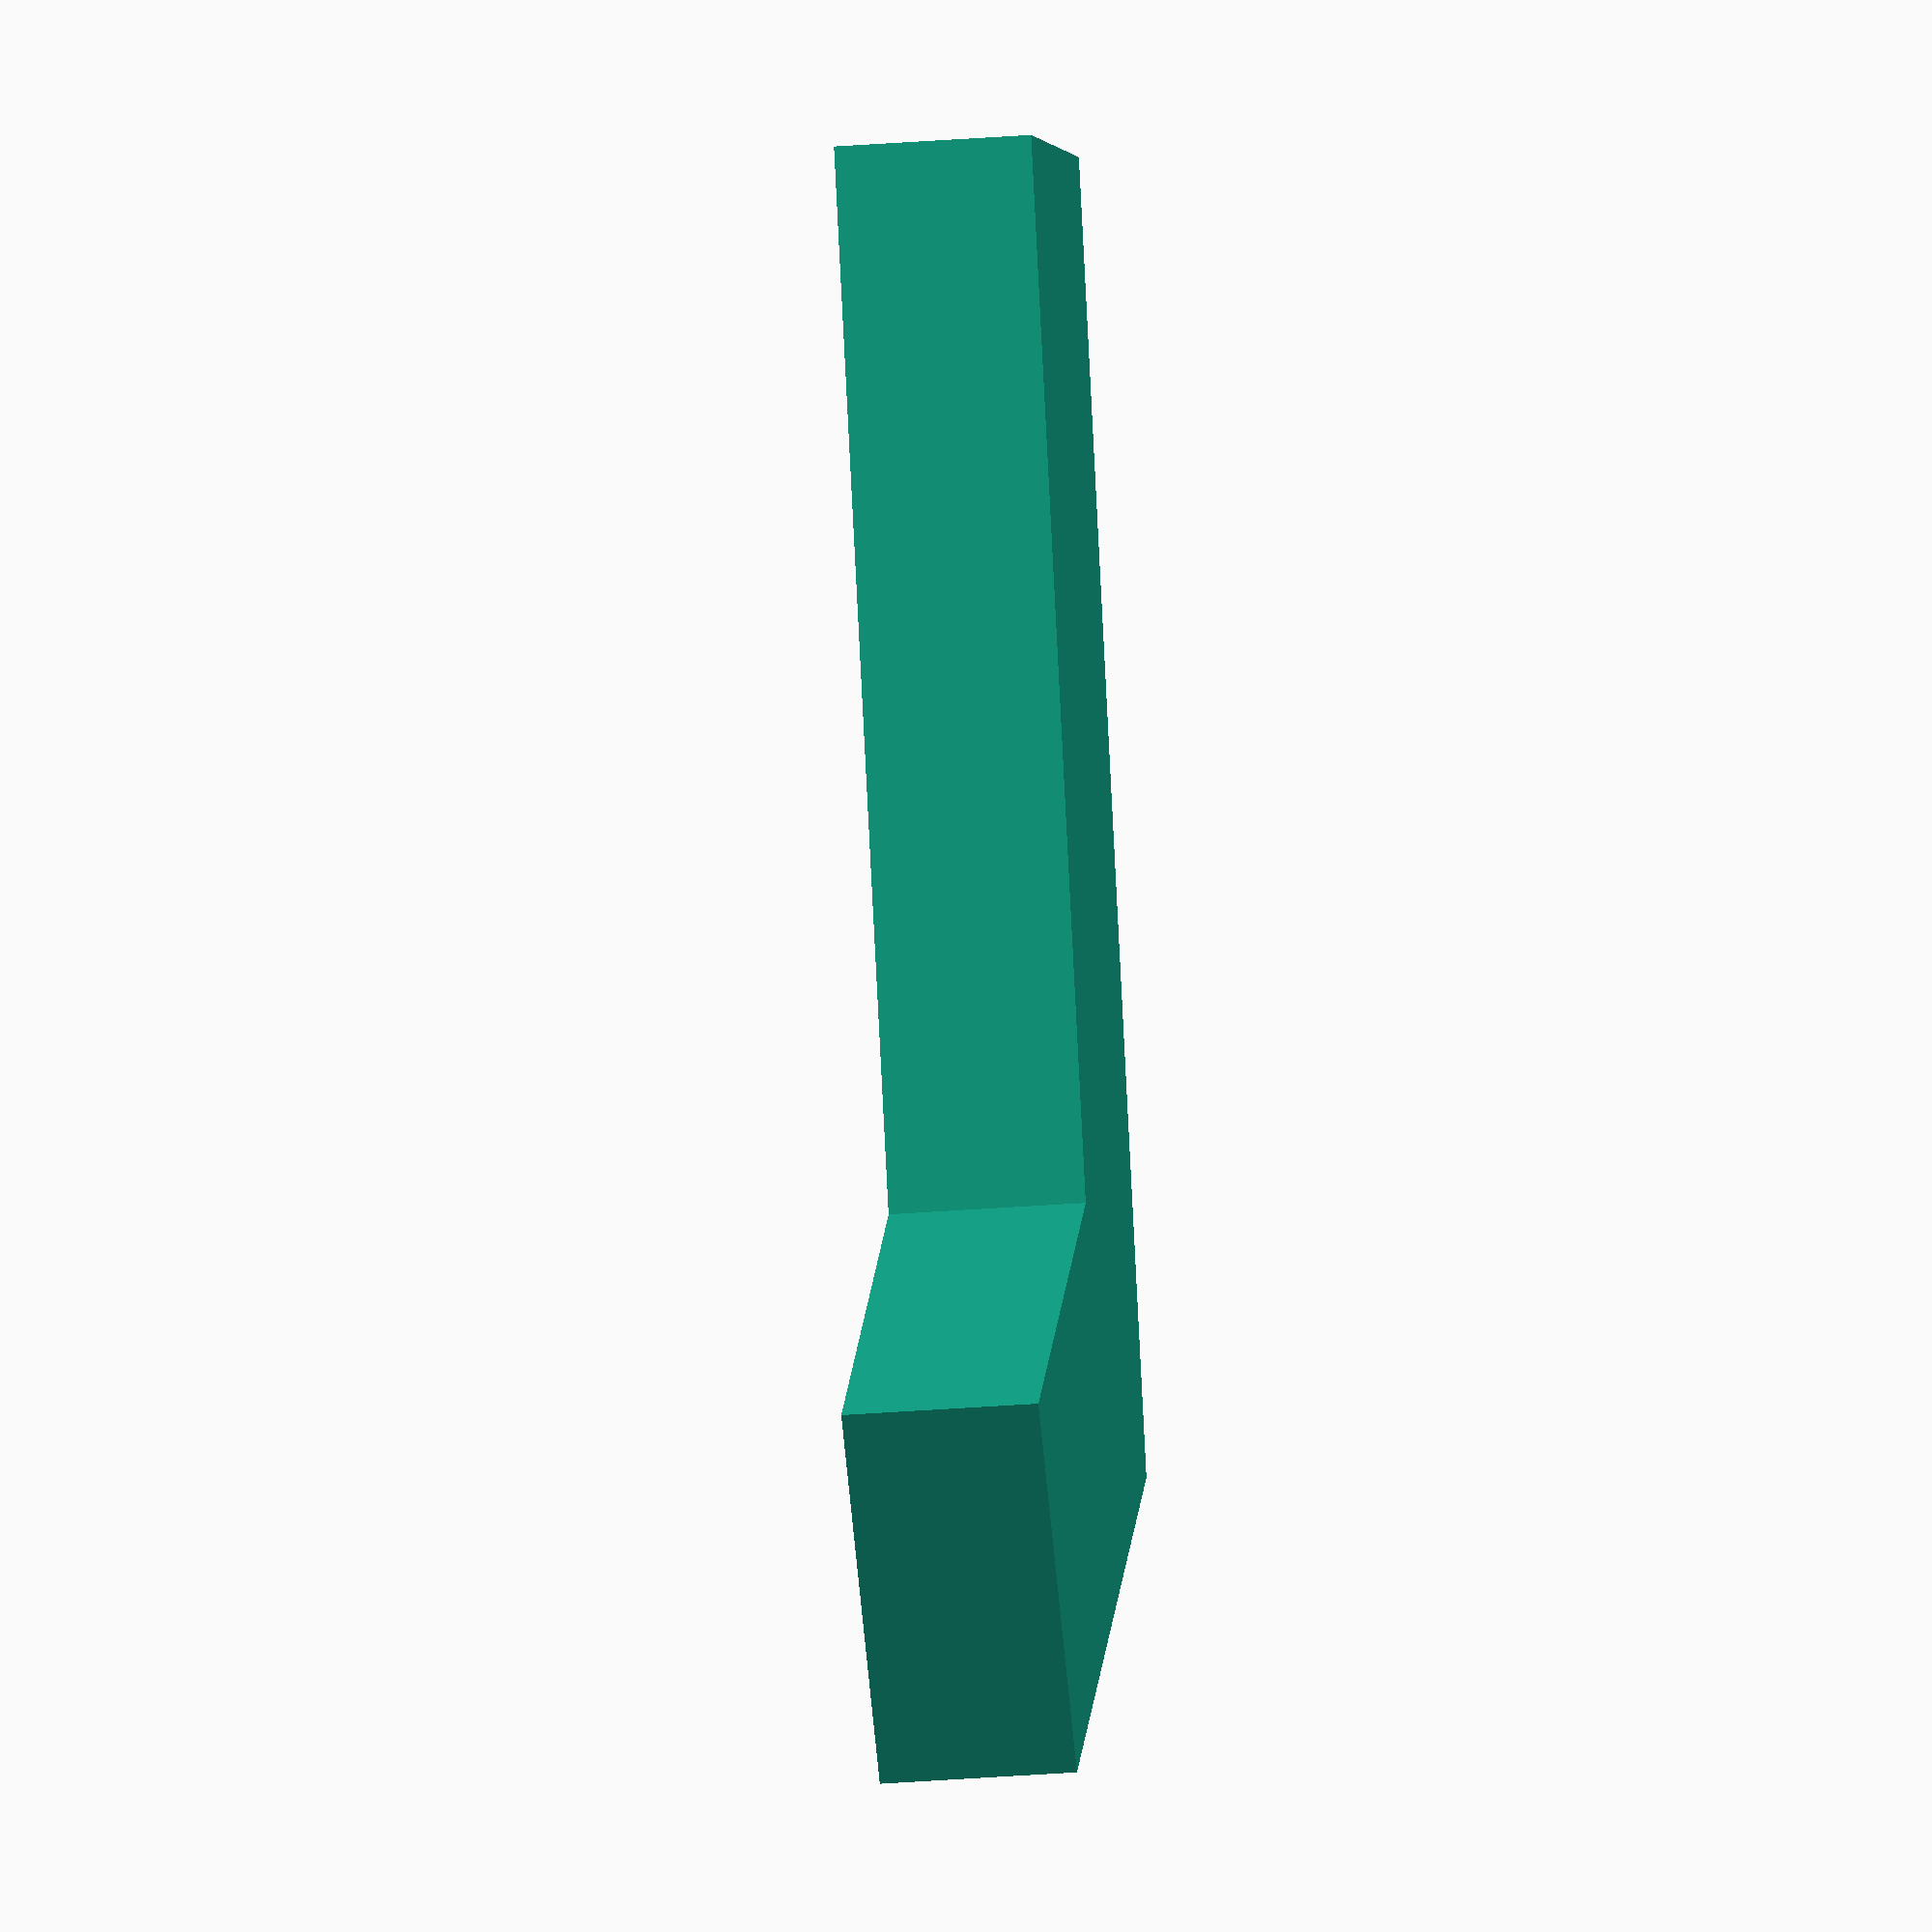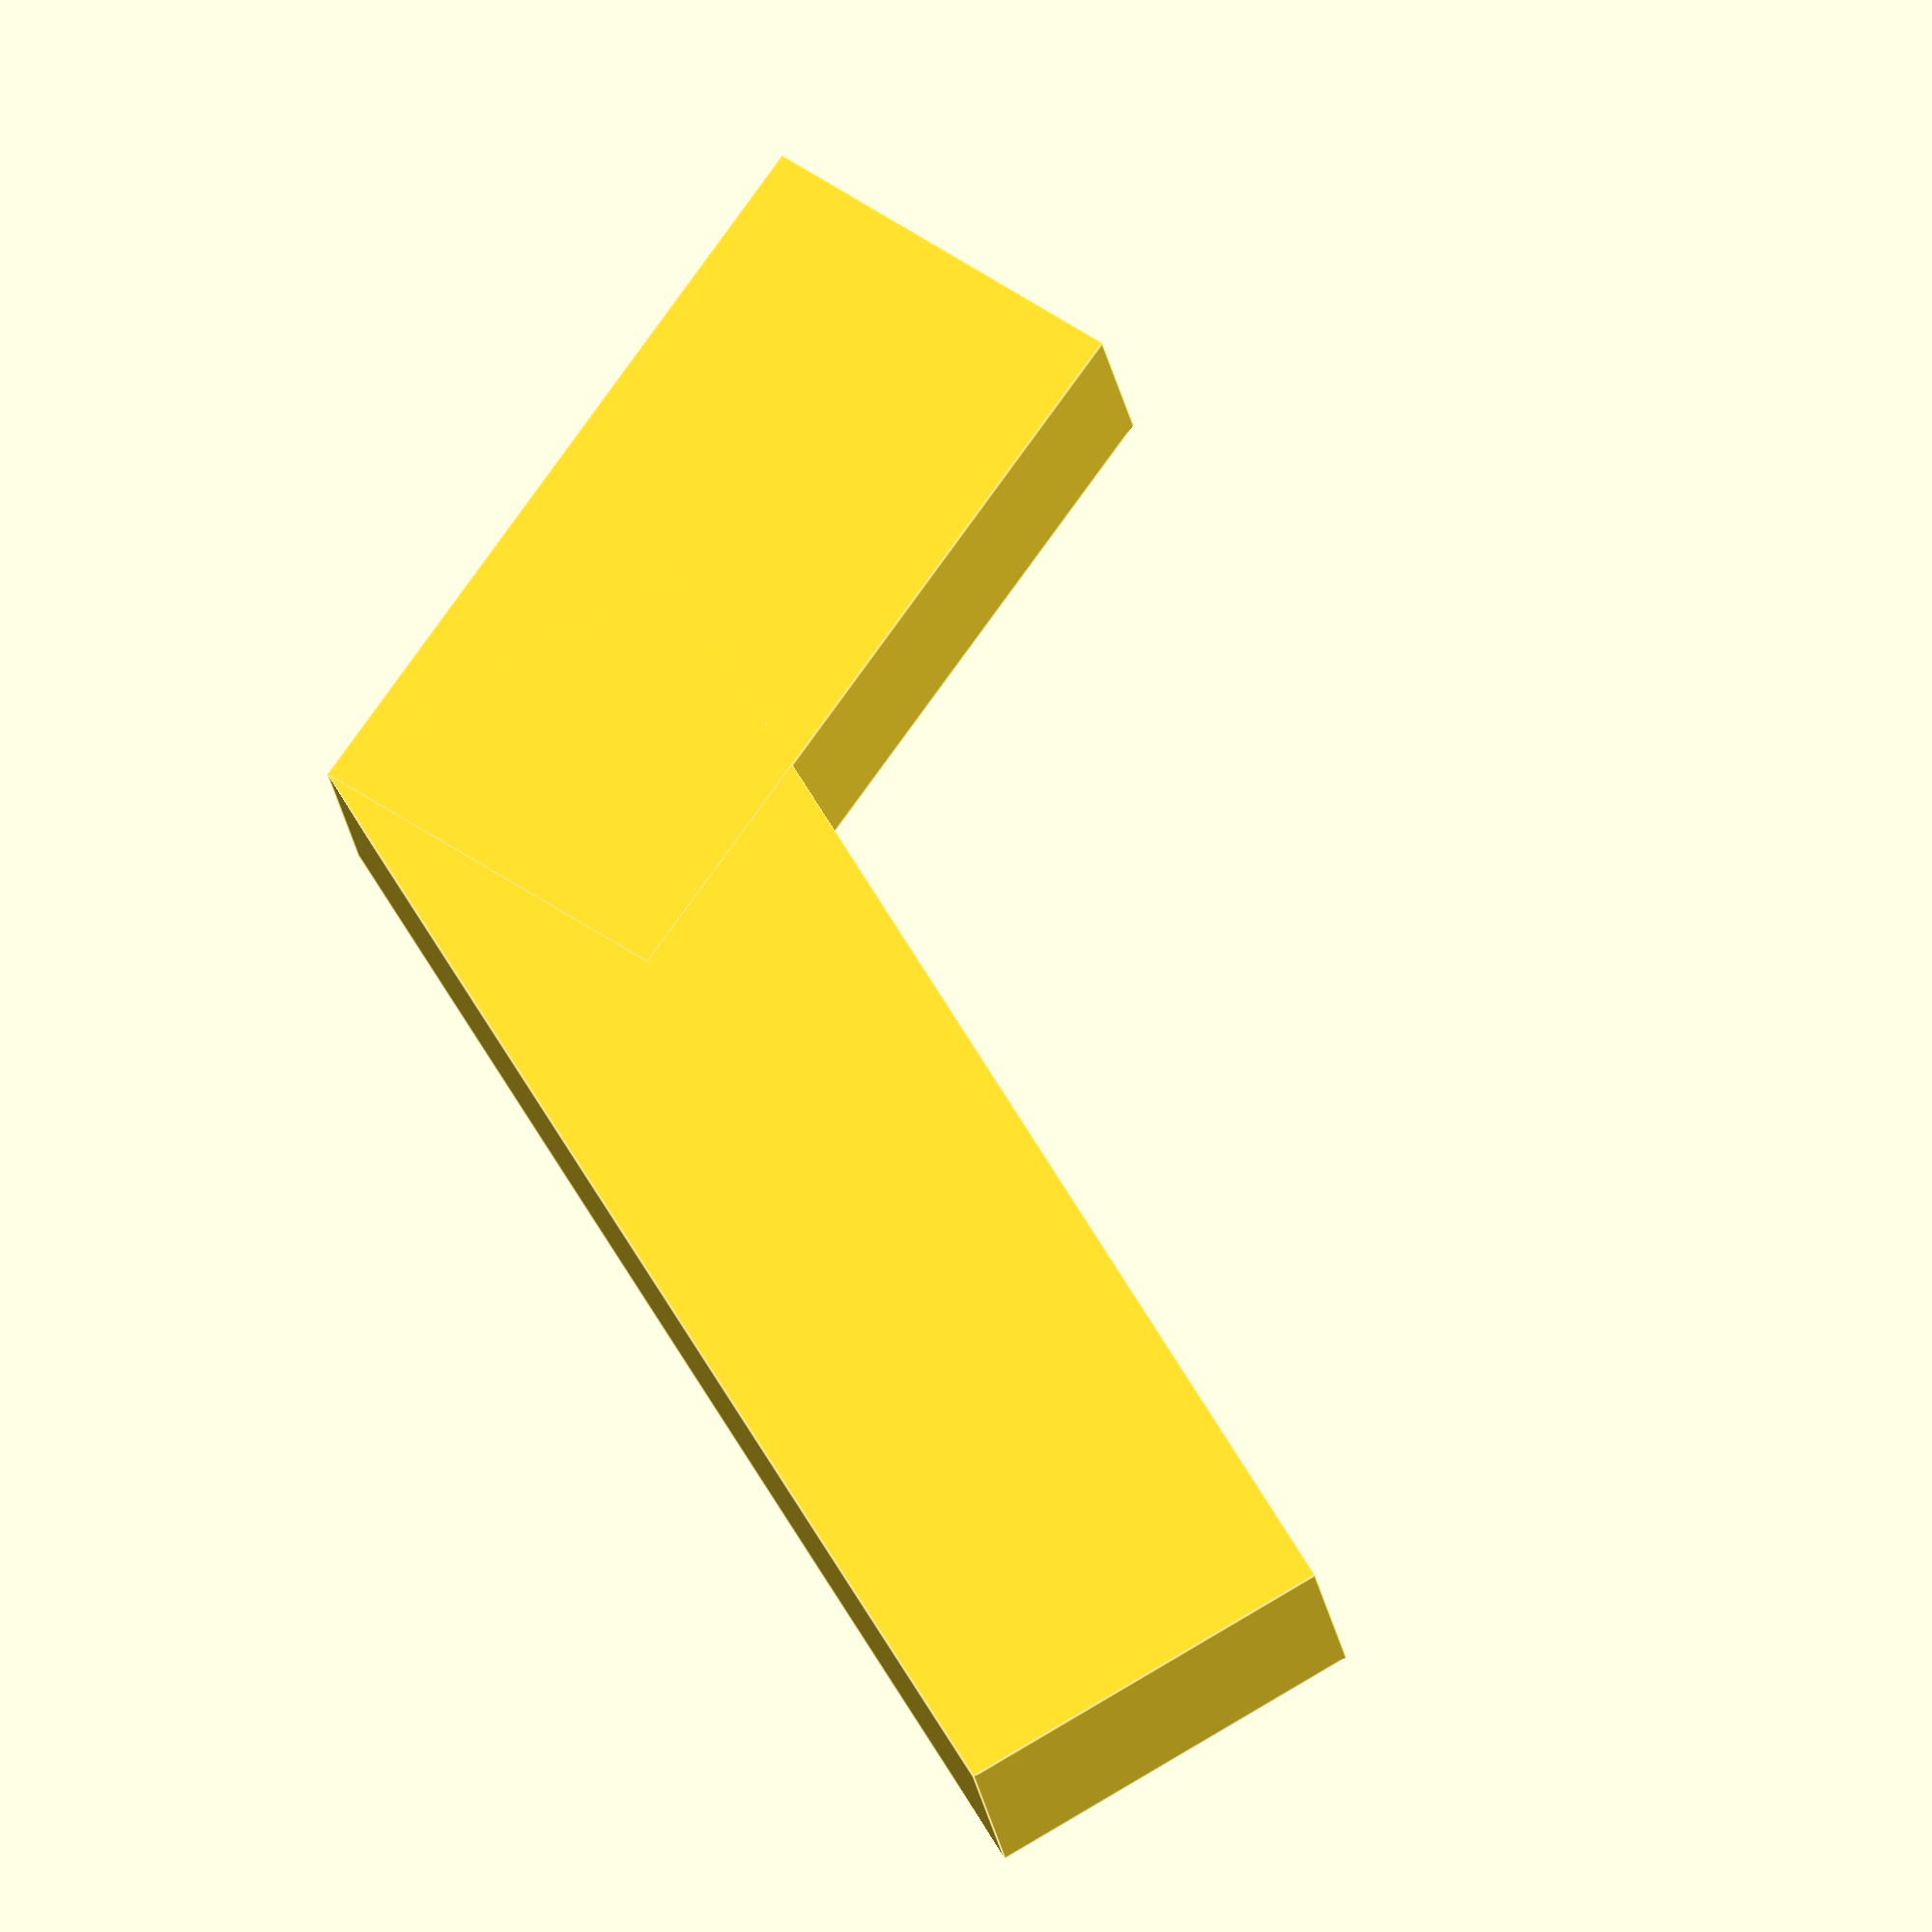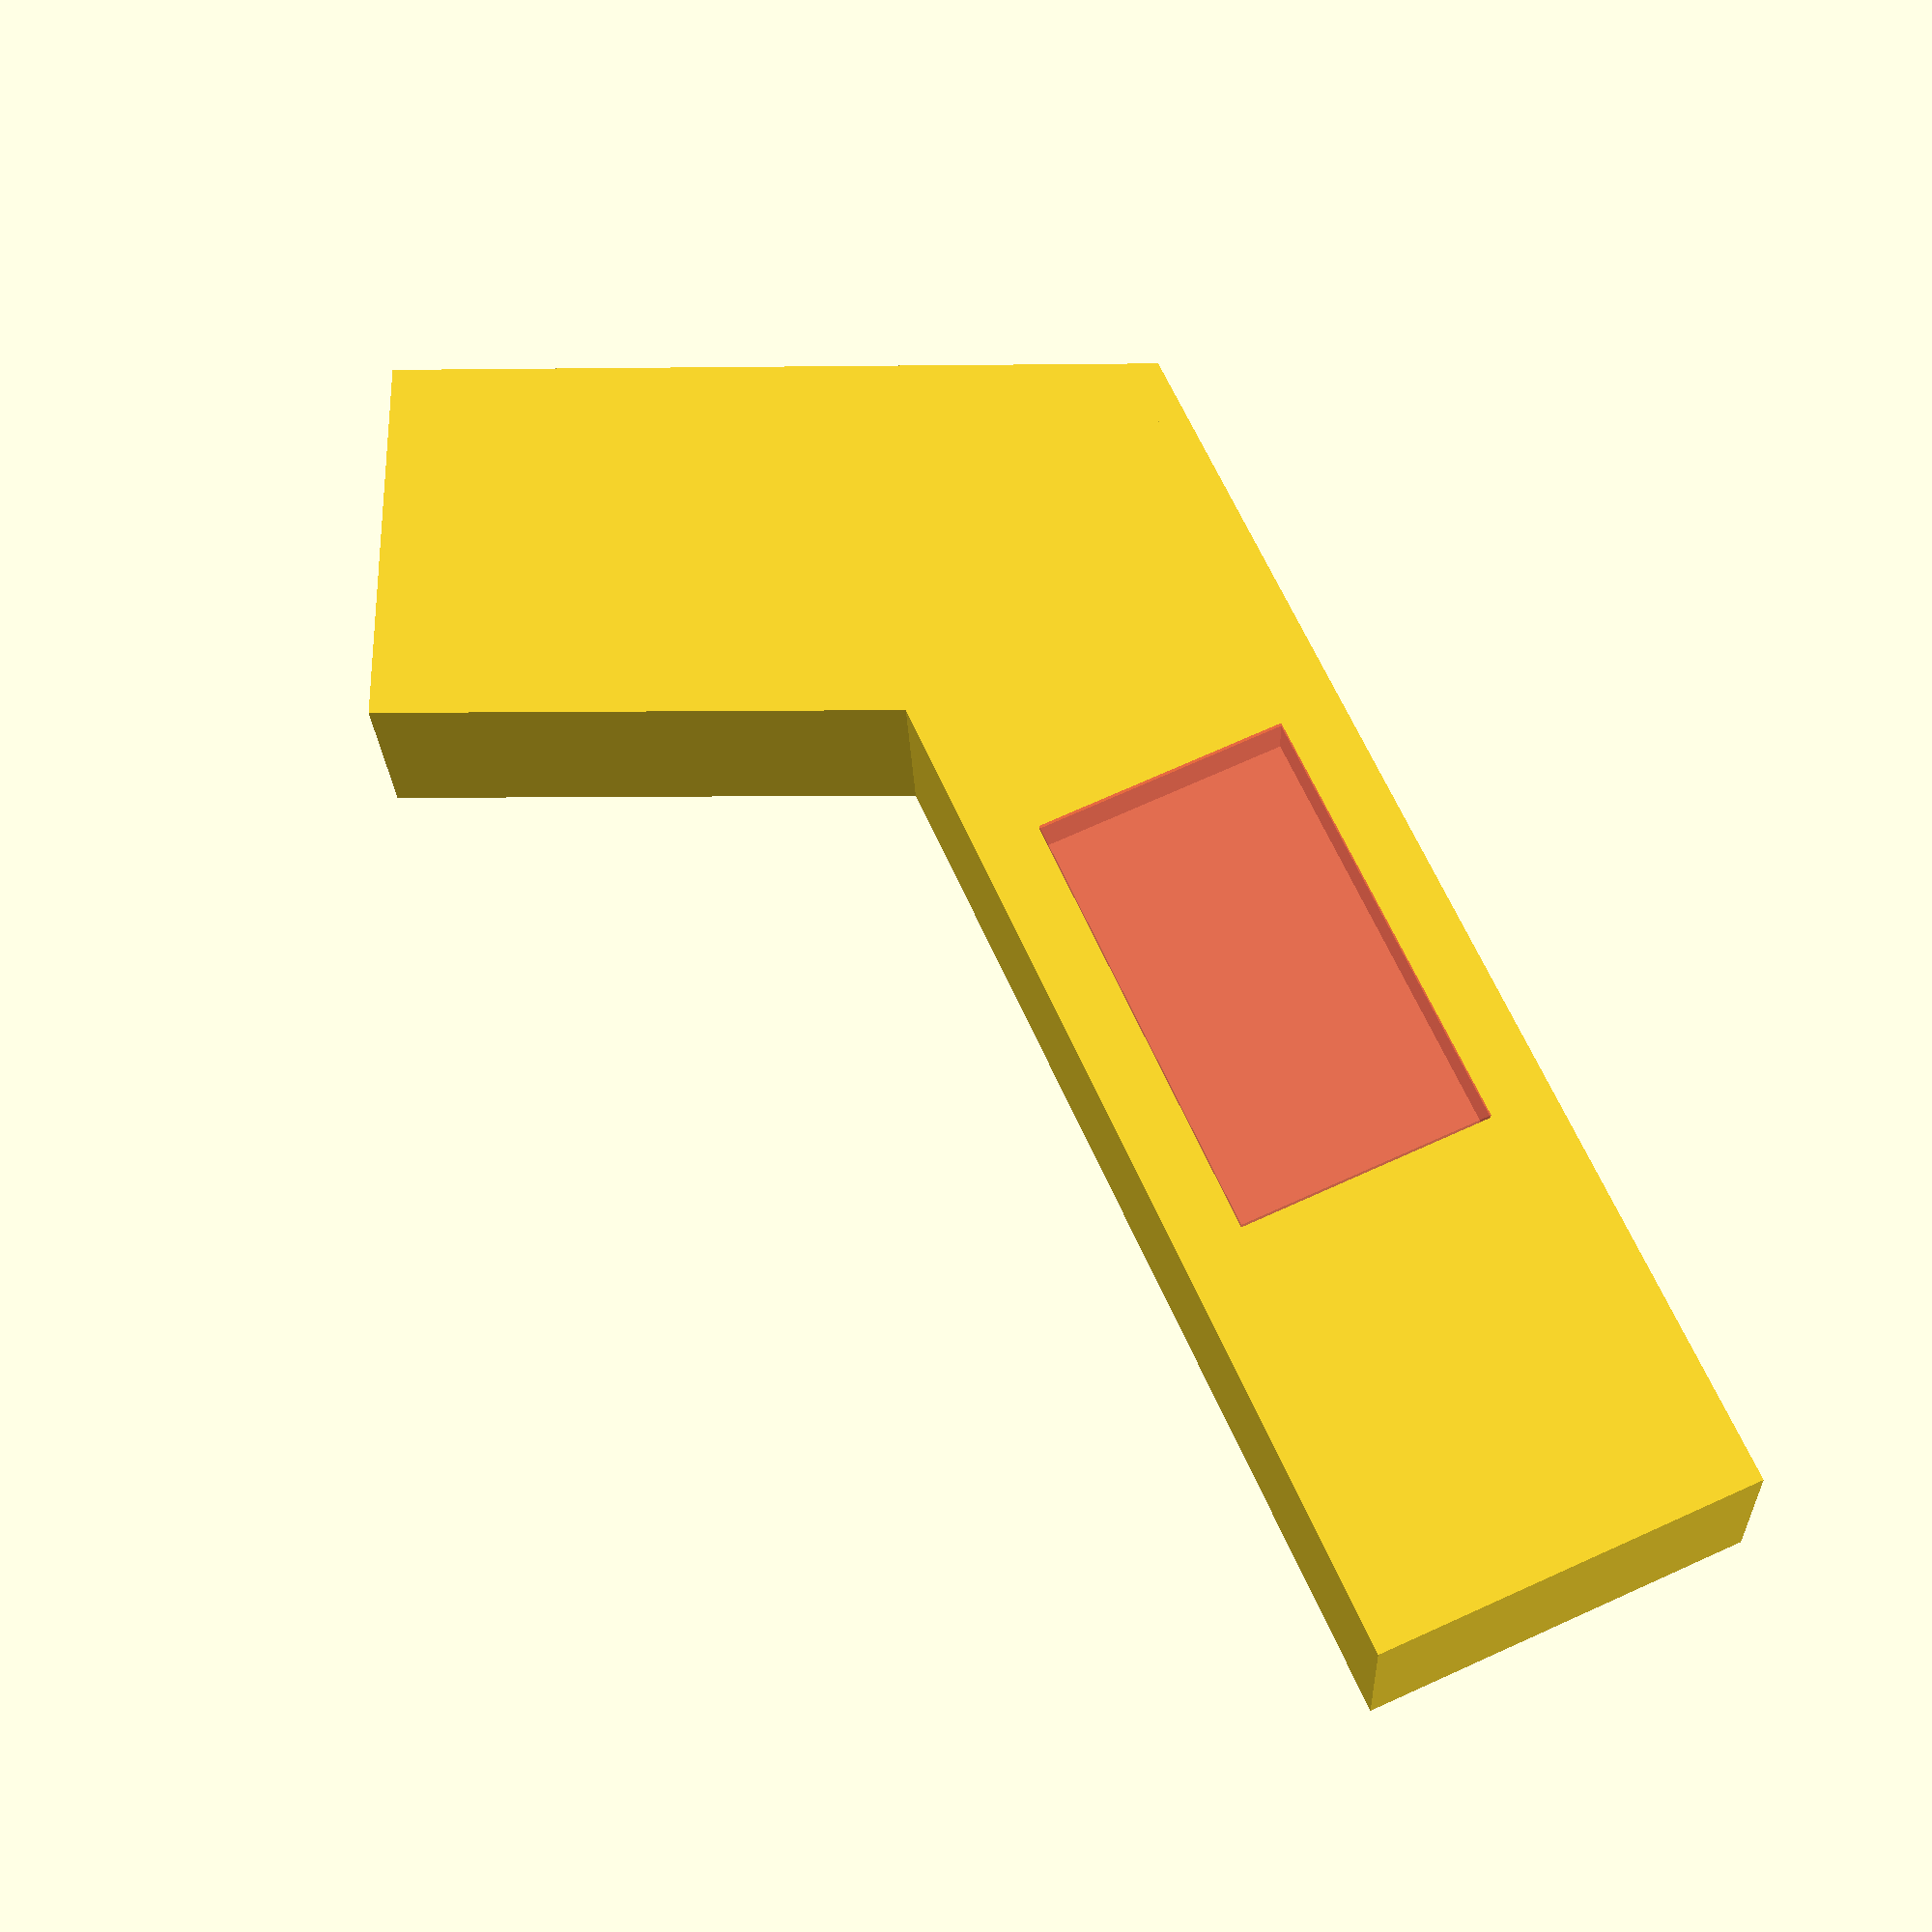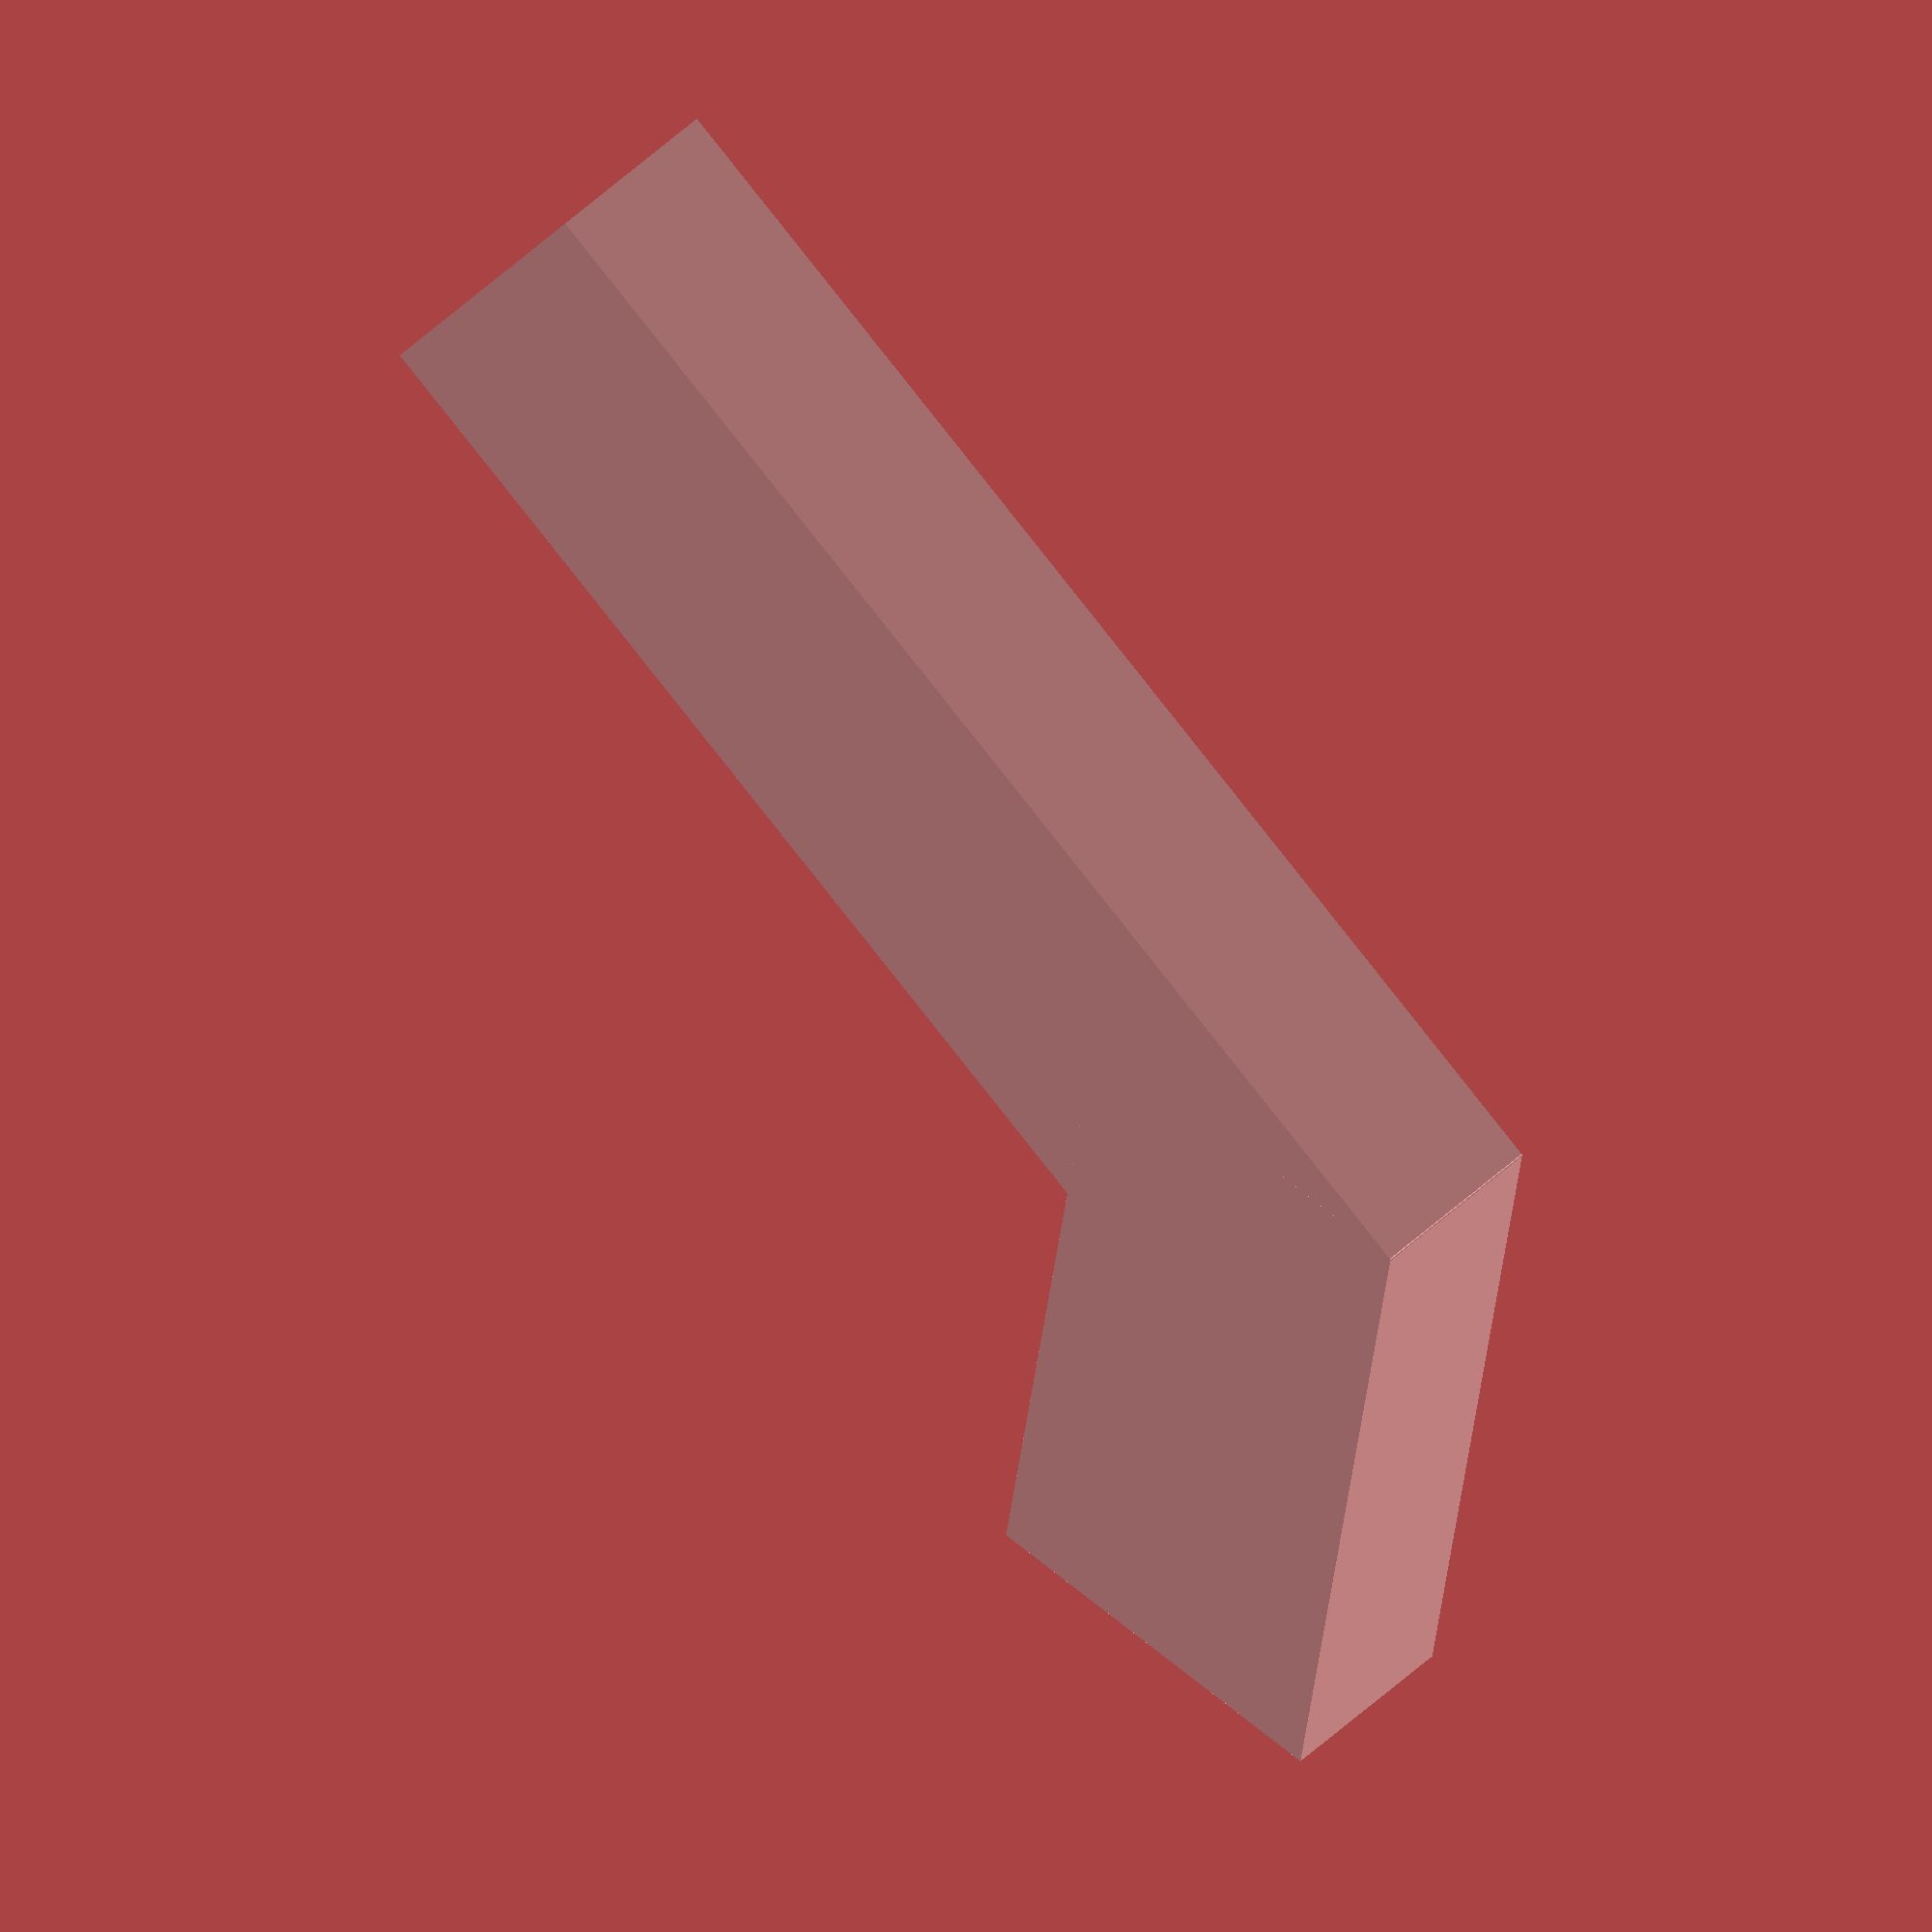
<openscad>

//GunPieceBottom();
//boardCutout();


difference(){
        GunPieceBottom();
        #boardCutout();
}

module GunPieceBottom(){
    solidBlock([100, 30, 15]);
    translate([49,18.5,0]){
        //handle piece
        rotate([0, 0, 155]){
            solidBlock([30, 60, 15]);
        }
    }
    
}

module boardCutout(){
    translate([0, 0, 6]){
        solidBlock([35, 20, 4]);
    }
}    

module solidBlock(dimensions){
    translate([0, 0, dimensions[2]/2]);
        cube(dimensions, true);
}

</openscad>
<views>
elev=26.4 azim=113.0 roll=97.5 proj=o view=wireframe
elev=24.8 azim=299.6 roll=189.1 proj=o view=edges
elev=203.5 azim=65.8 roll=177.7 proj=p view=solid
elev=135.2 azim=326.3 roll=318.5 proj=o view=wireframe
</views>
